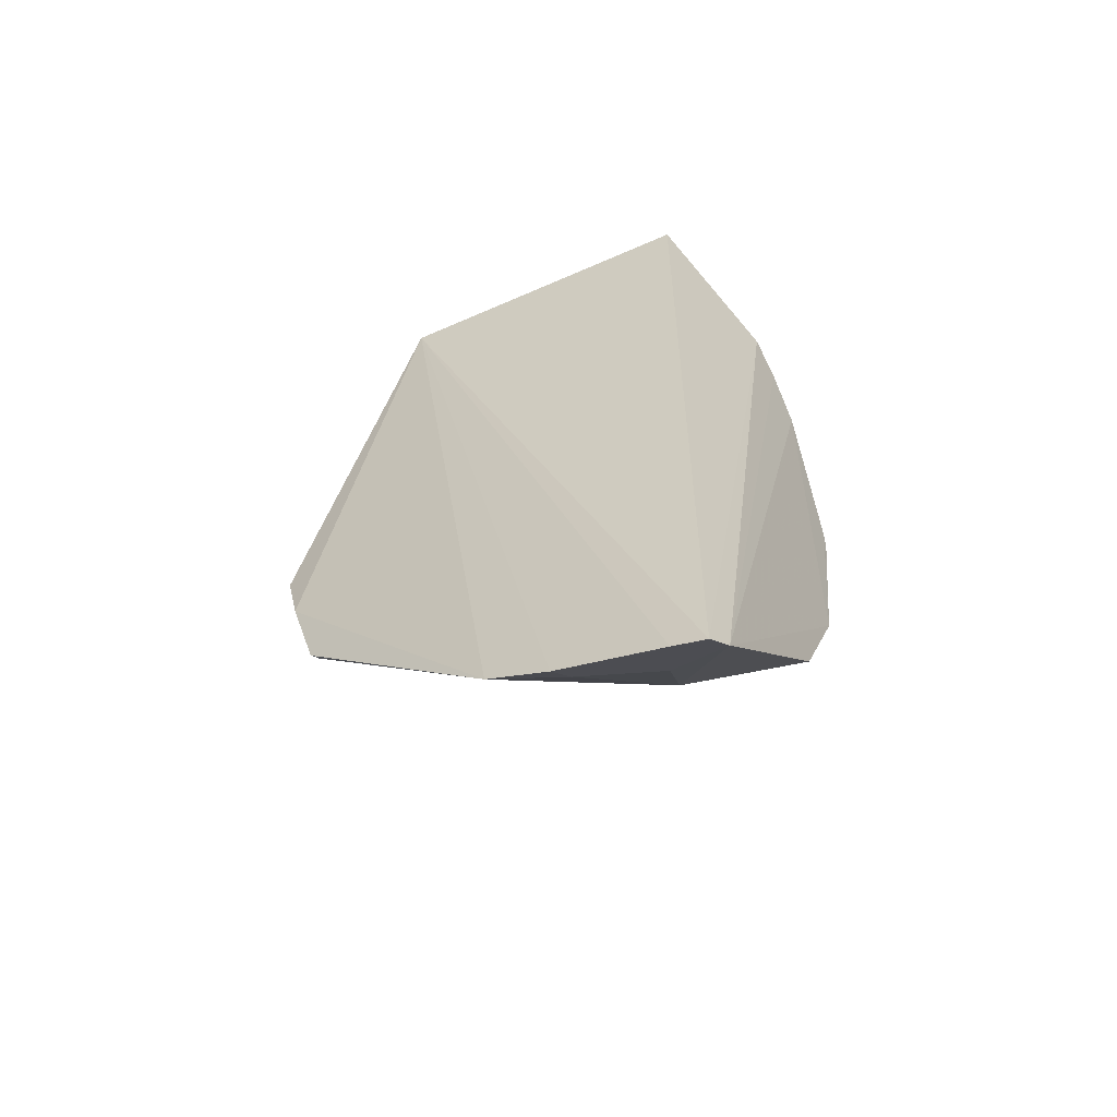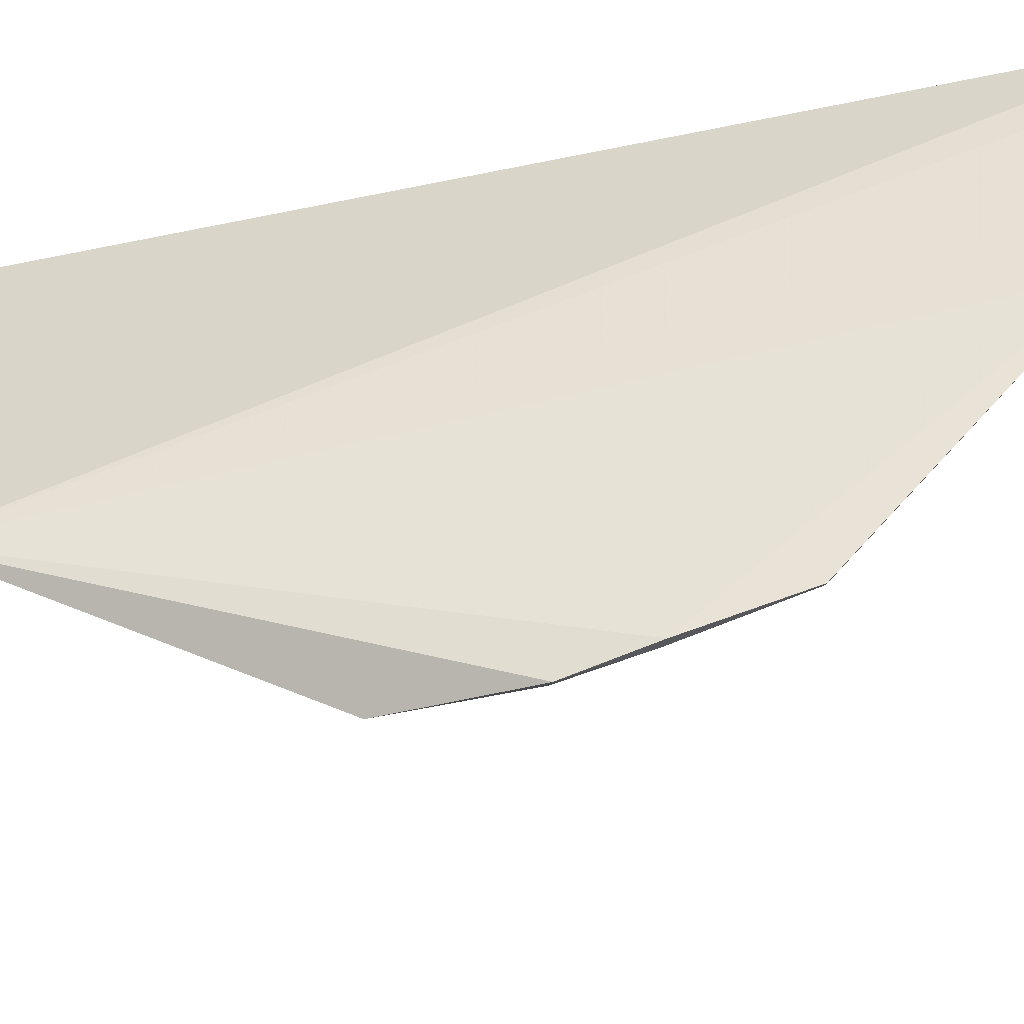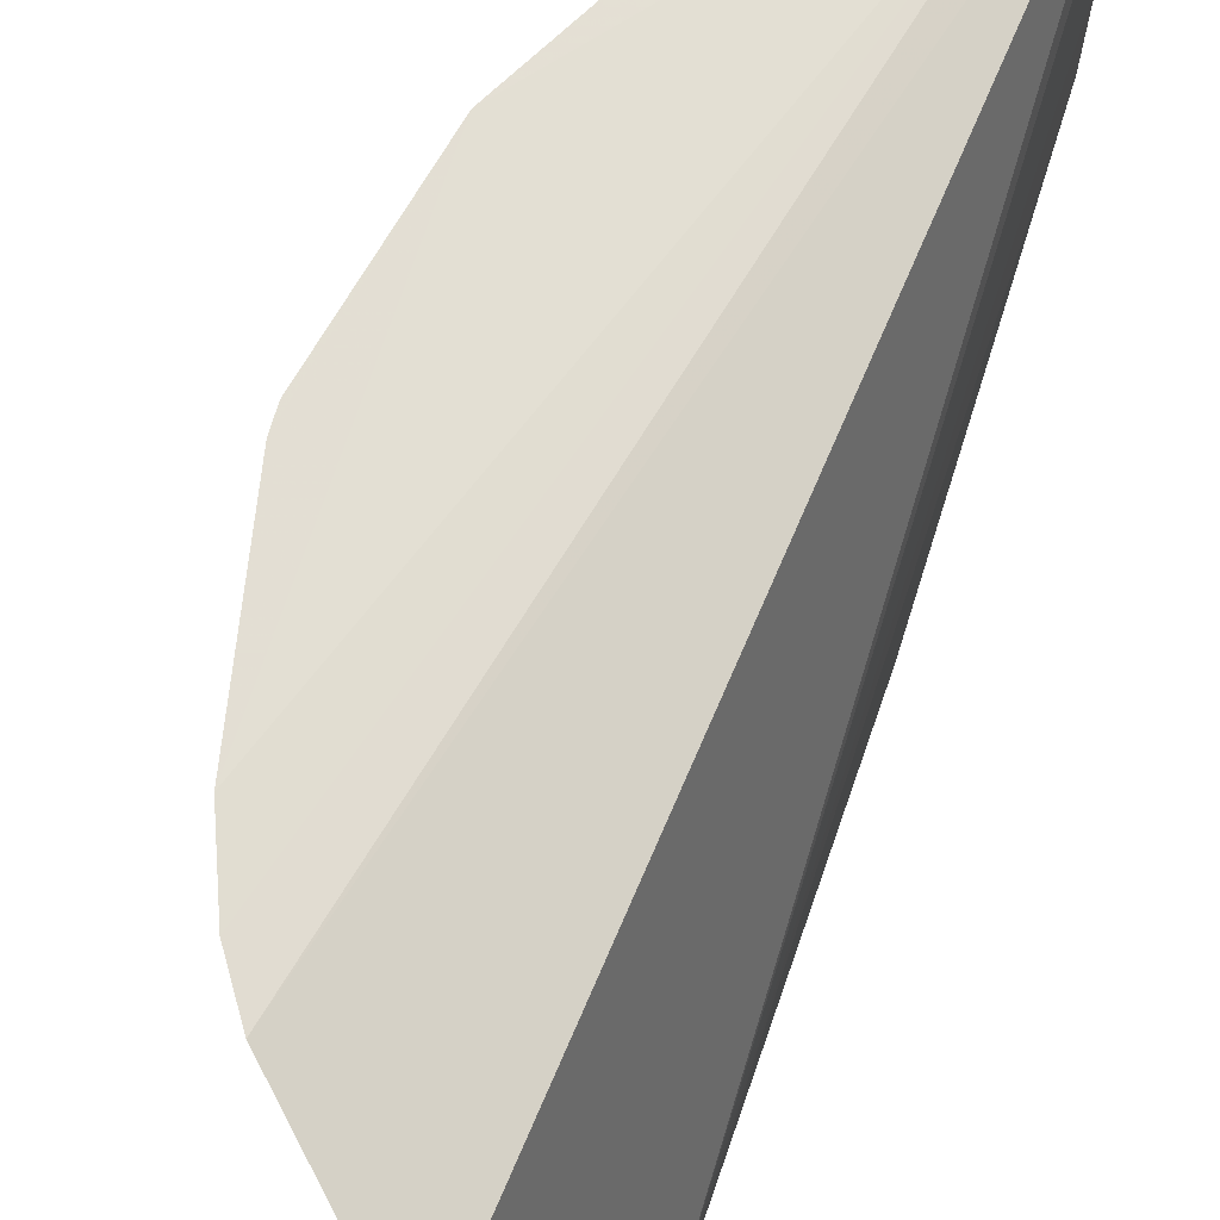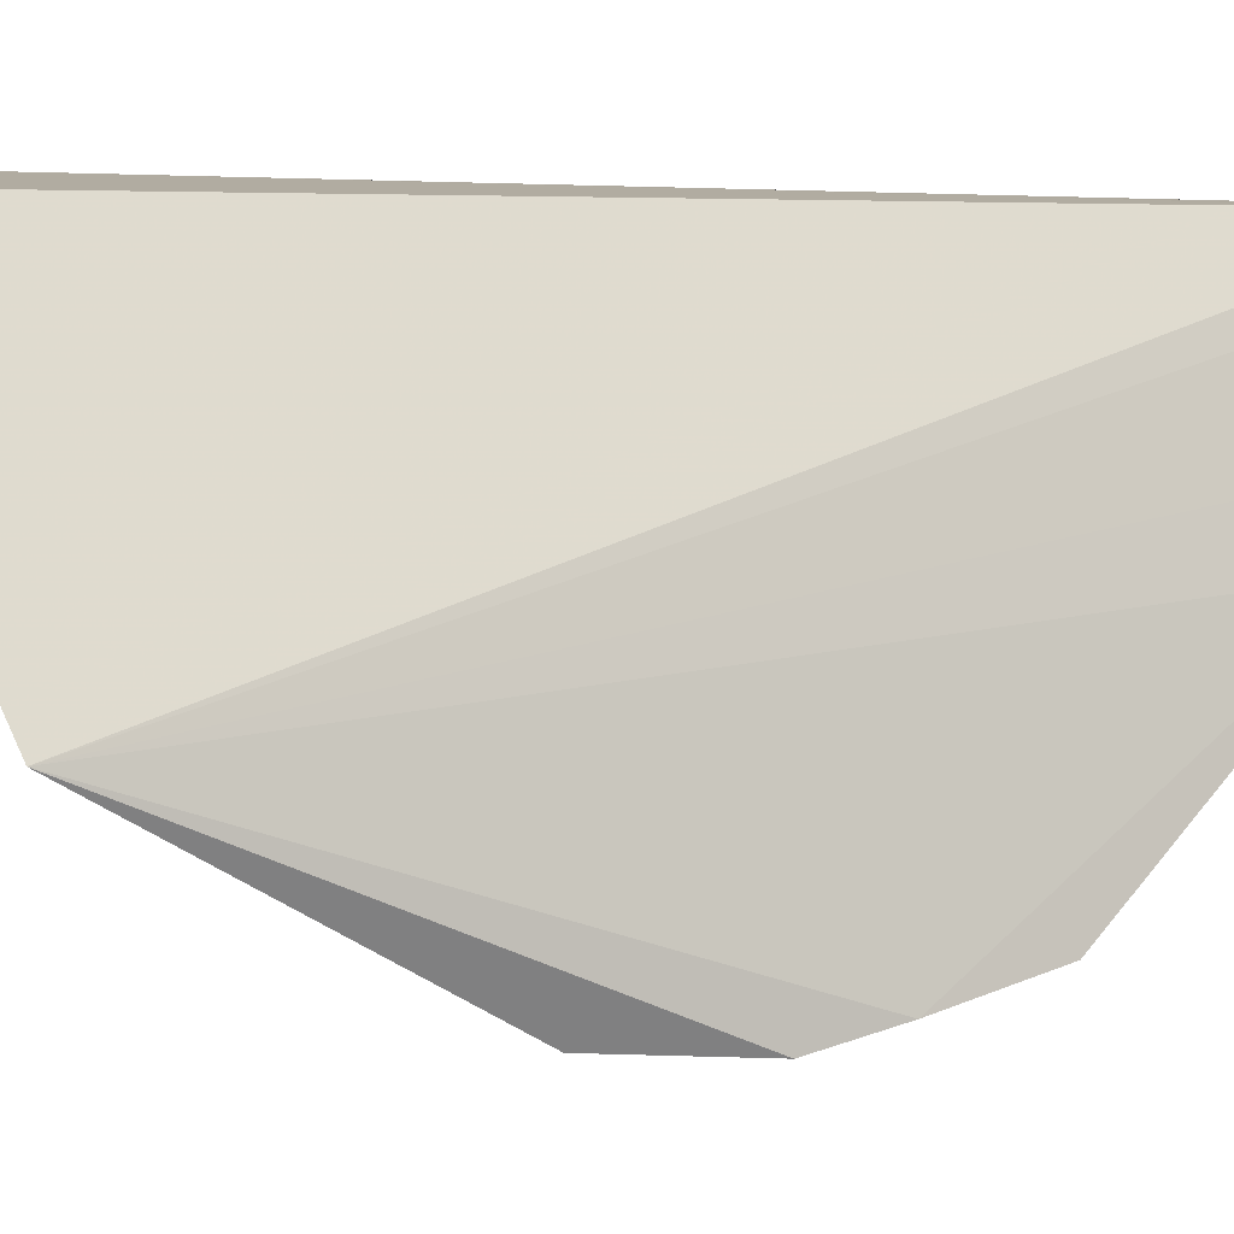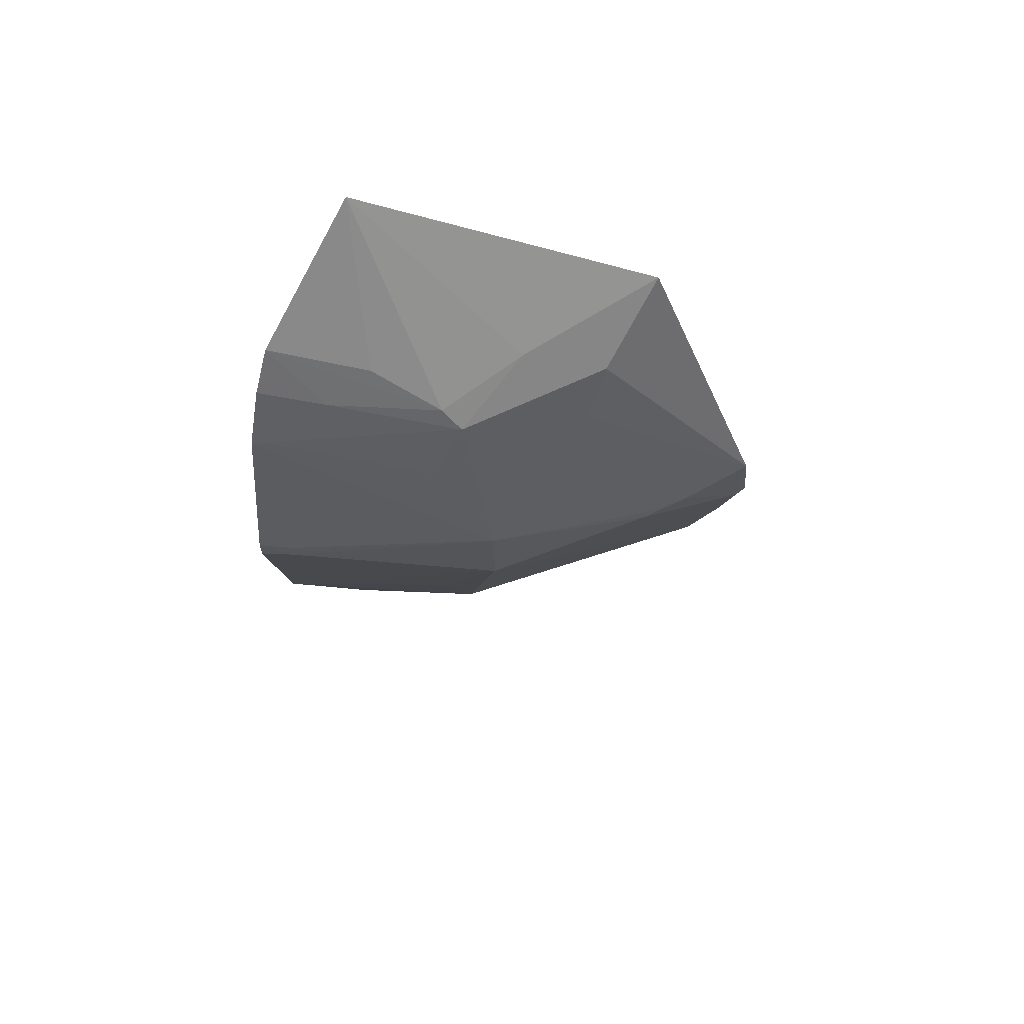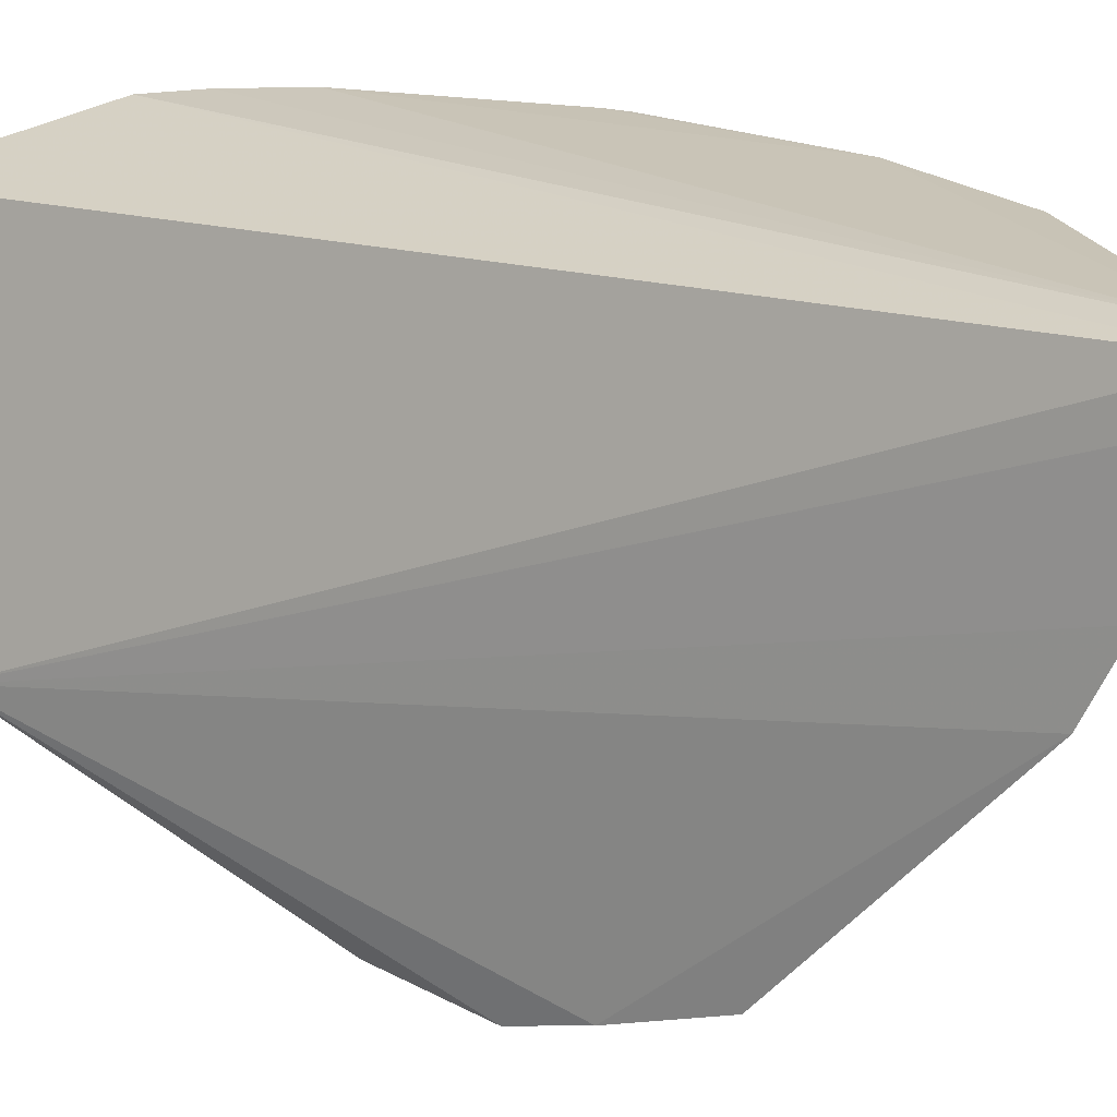
<metadata>
{"format":"obj","ext":"obj","renderer":"f3d","projection":"perspective","resolution":1024,"background":"white","views":[{"elev":-54.9,"azim":121.8,"up":"+Z"},{"elev":-38.3,"azim":96.8,"up":"+Y"},{"elev":67.1,"azim":17.4,"up":"+Y"},{"elev":-6.7,"azim":68.4,"up":"+Y"},{"elev":66.2,"azim":-69.5,"up":"+Z"},{"elev":20.0,"azim":119.3,"up":"+Y"}]}
</metadata>
<code>
v -0.1081 -0.4554 0.01175
v -0.08901 -0.3481 -0.1789
v -0.132 -0.2813 0.1739
v -0.1936 -0.2615 0.1078
v -0.2042 -0.2603 -0.07941
v -0.1734 -0.3432 0.09367
v -0.09661 -0.4003 0.1281
v -0.1737 -0.3434 -0.09261
v -0.09257 -0.2623 -0.2109
v -0.1725 -0.3041 0.1176
v -0.2199 -0.2606 0.005426
v -0.09363 -0.4483 -0.06272
v -0.1296 -0.3907 0.1012
v -0.1423 -0.3585 0.1141
v -0.186 -0.3616 -0.01679
v -0.1755 -0.2605 -0.1339
v -0.09144 -0.276 -0.2068
v -0.1821 -0.2628 0.1253
v -0.1719 -0.3341 0.102
v -0.2043 -0.2603 0.08074
v -0.09636 -0.4566 -0.03522
v -0.09653 -0.4337 -0.1009
v -0.1423 -0.388 0.07821
v -0.1858 -0.3612 0.01829
v -0.2202 -0.2607 -0.003584
v -0.1841 -0.3347 -0.0629
v -0.1876 -0.2897 -0.1015
v -0.1419 -0.2986 -0.1587
v -0.08965 -0.3214 -0.1916
v -0.1031 -0.2599 -0.2044
v -0.1867 -0.2895 0.1035
v -0.1432 -0.4185 -0.001022
v -0.1581 -0.3591 -0.09671
v -0.09344 -0.4355 -0.1012
v -0.184 -0.3344 0.06445
v -0.1717 -0.3721 0.03245
v -0.2161 -0.2746 -0.002673
v -0.1723 -0.3348 -0.1011
v -0.09983 -0.3188 -0.1854
v -0.1025 -0.4532 -0.03352
v -0.1428 -0.4182 0.003012
v -0.09835 -0.4471 -0.06162
v -0.2 -0.2741 0.07979
v -0.2158 -0.2745 0.004586
v -0.1722 -0.2745 -0.1316
v -0.1153 -0.2887 -0.1854
v -0.1289 -0.4344 0.003417
f 9 3 7
f 12 2 7
f 13 1 7
f 14 7 3
f 14 13 7
f 14 6 13
f 17 9 7
f 18 3 9
f 18 10 3
f 19 3 10
f 19 14 3
f 19 6 14
f 19 10 18
f 20 5 11
f 21 12 7
f 21 7 1
f 22 15 8
f 23 13 6
f 23 1 13
f 25 11 5
f 26 15 5
f 26 5 8
f 26 8 15
f 27 8 5
f 27 5 16
f 29 17 7
f 29 7 2
f 30 18 9
f 30 4 18
f 30 20 4
f 30 16 5
f 30 5 20
f 30 28 16
f 30 9 17
f 31 6 19
f 31 20 6
f 31 4 20
f 31 19 18
f 31 18 4
f 32 15 22
f 32 24 15
f 33 22 8
f 33 2 22
f 34 22 2
f 34 2 12
f 34 12 21
f 35 24 6
f 36 23 6
f 36 6 24
f 37 11 25
f 37 15 24
f 37 25 5
f 37 5 15
f 38 8 27
f 38 28 2
f 38 33 8
f 38 2 33
f 39 29 2
f 39 2 28
f 40 21 1
f 41 24 32
f 41 36 24
f 41 1 23
f 41 23 36
f 42 34 21
f 42 22 34
f 42 21 40
f 42 40 32
f 42 32 22
f 43 35 6
f 43 6 20
f 43 20 24
f 43 24 35
f 44 37 24
f 44 11 37
f 44 24 20
f 44 20 11
f 45 16 28
f 45 28 38
f 45 38 27
f 45 27 16
f 46 39 28
f 46 28 30
f 46 30 17
f 46 17 29
f 46 29 39
f 47 40 1
f 47 32 40
f 47 41 32
f 47 1 41

</code>
